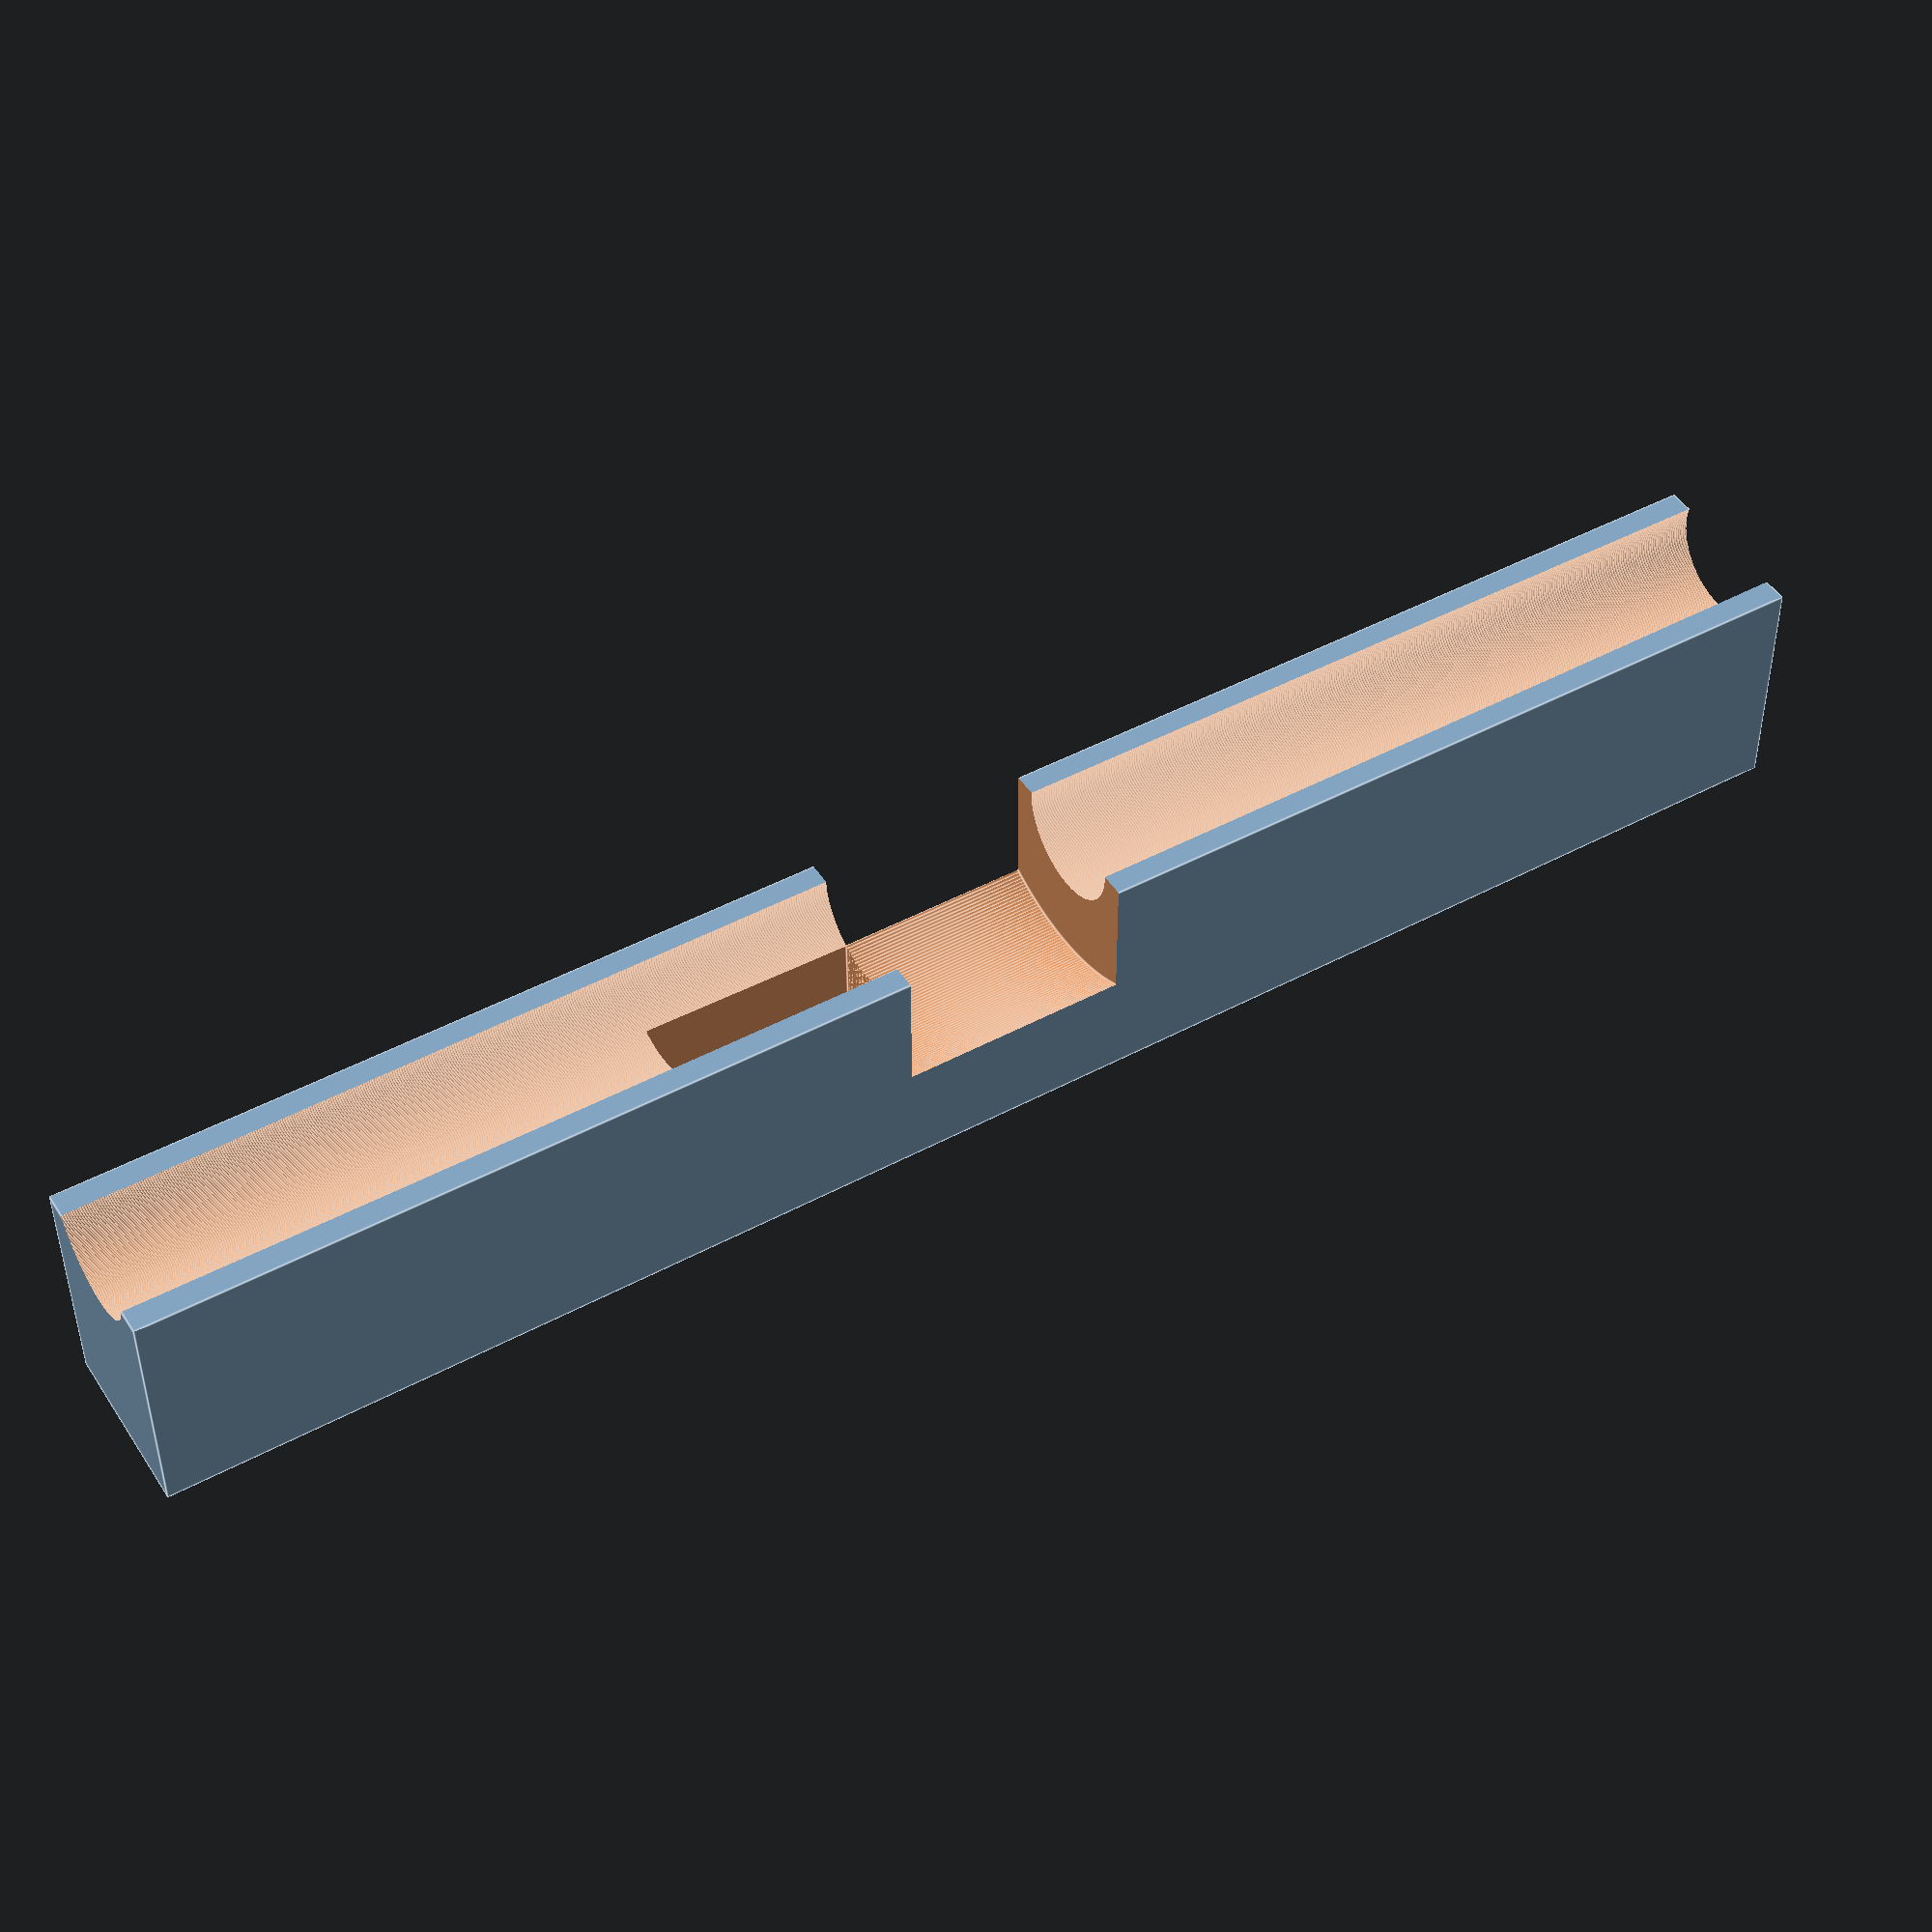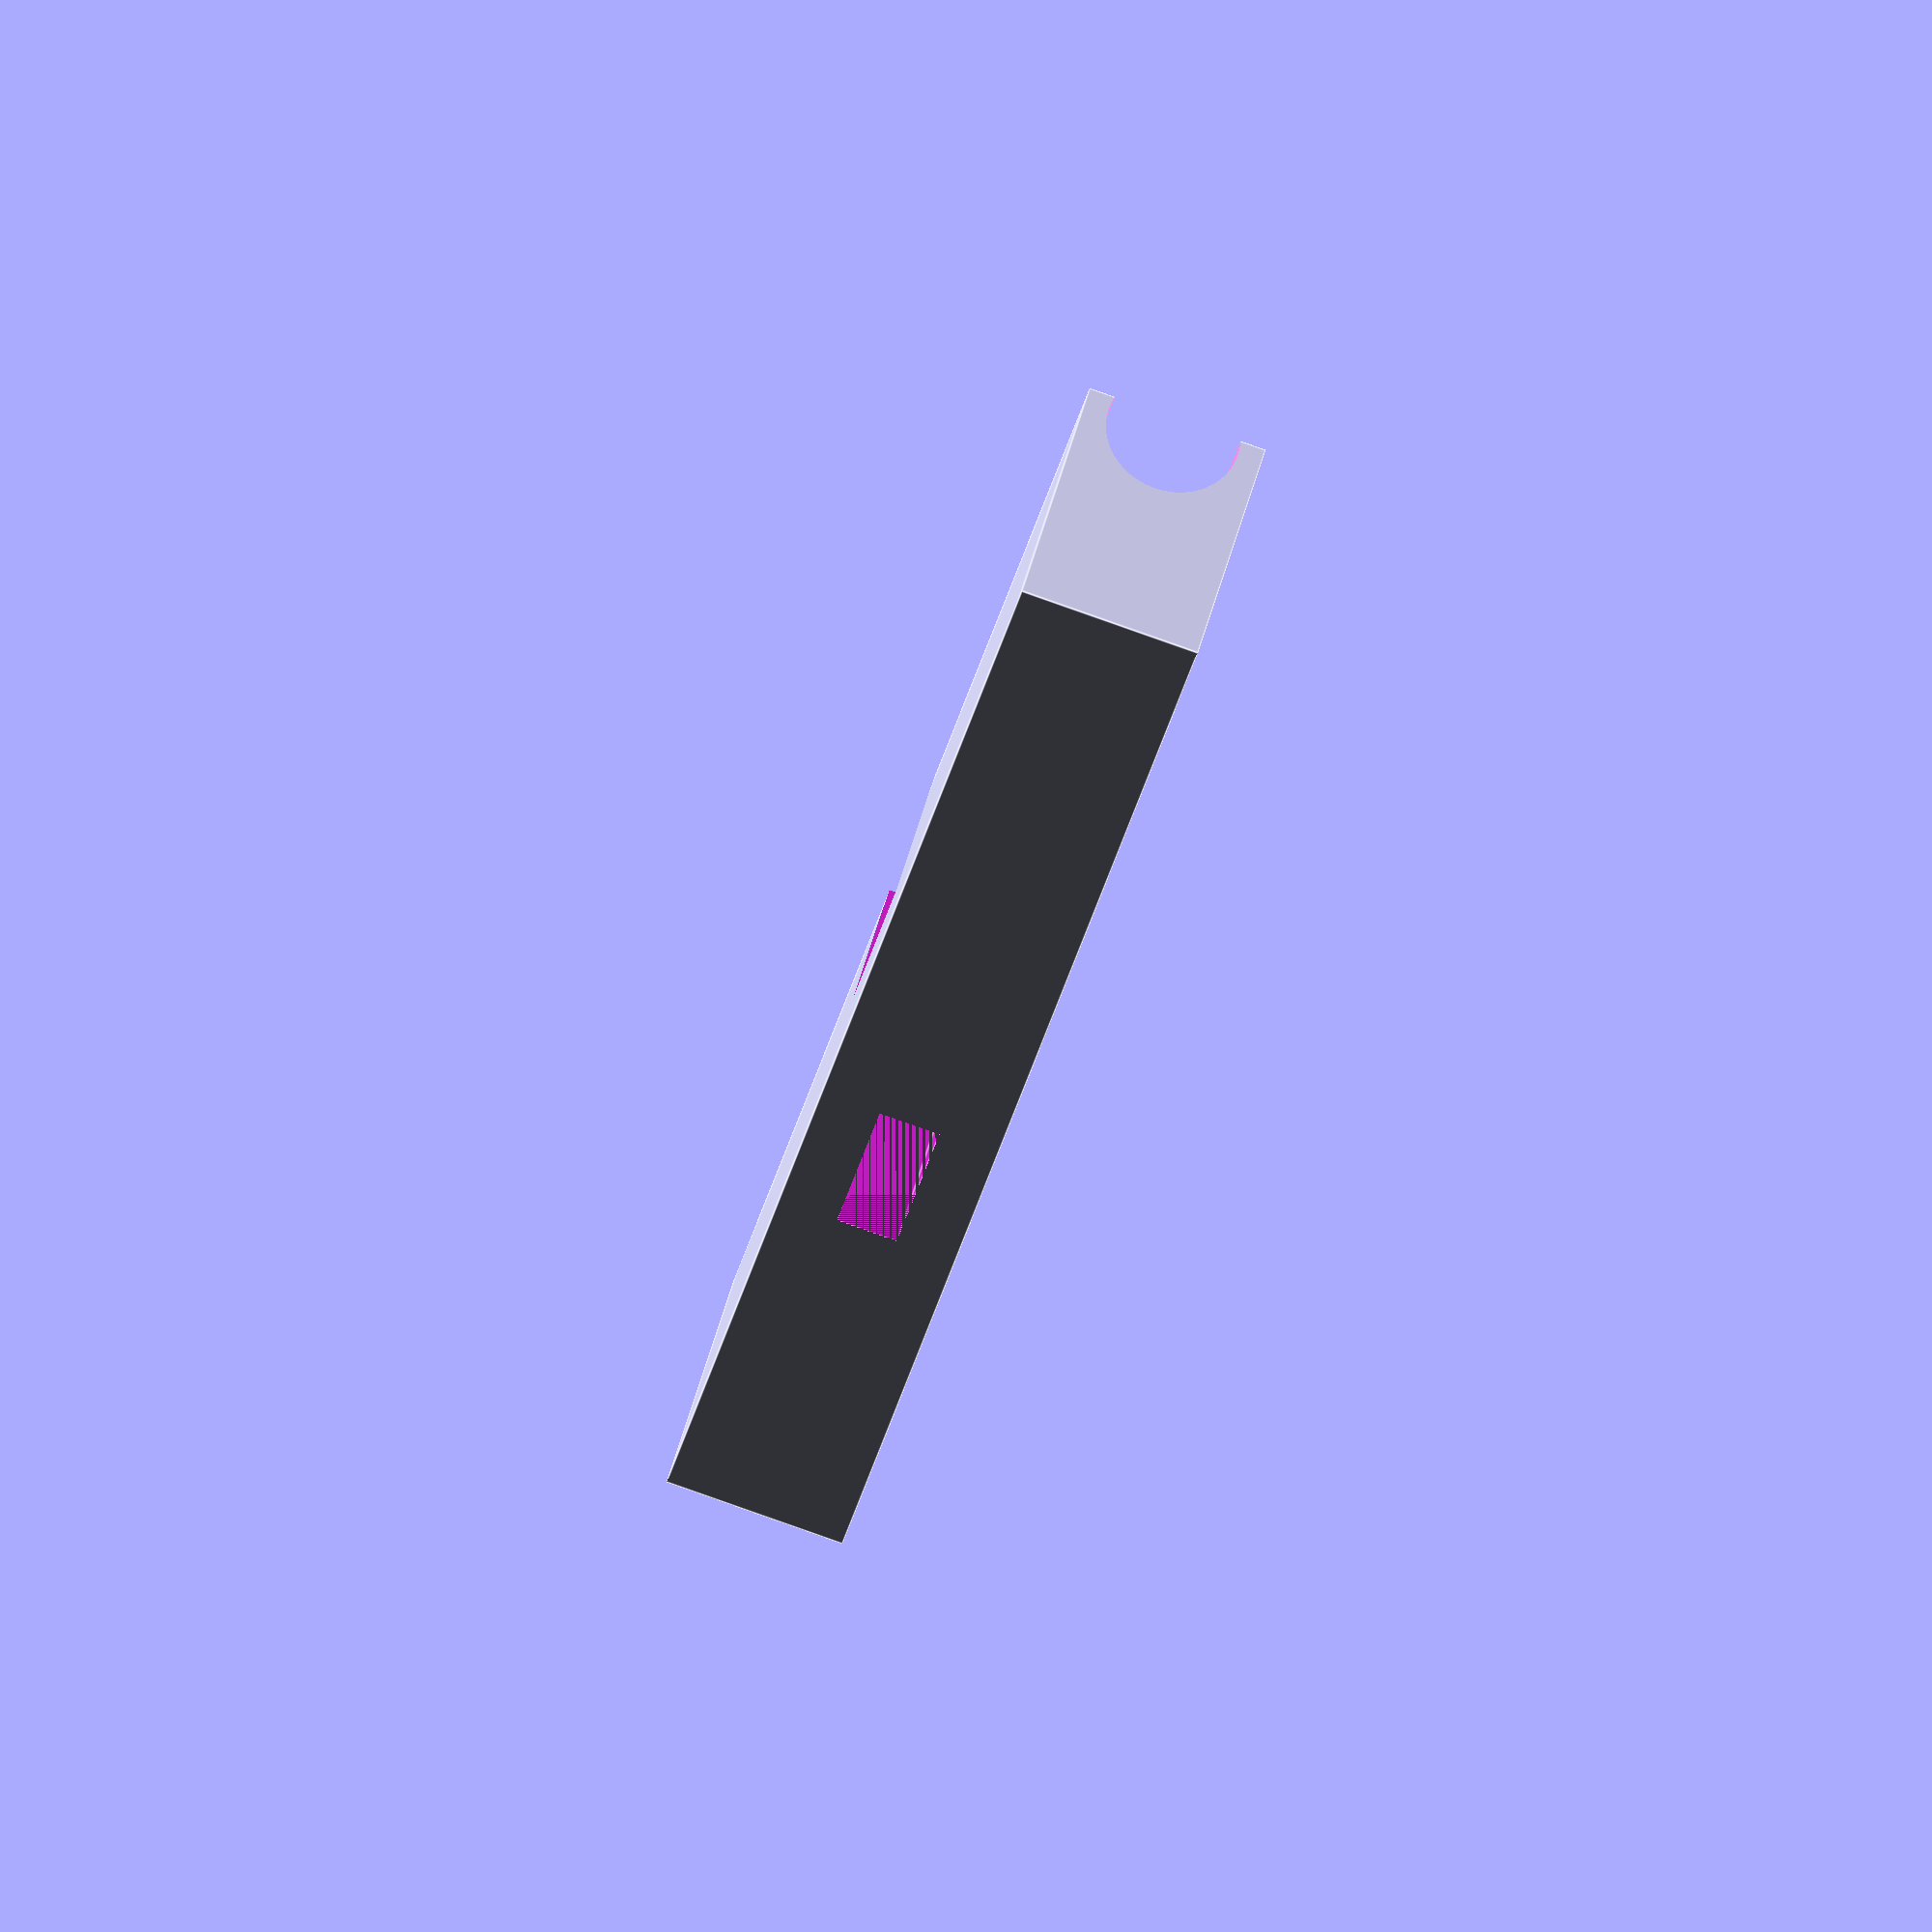
<openscad>
length=150;
track_width=15;
track_height=20;

coil_outer_radius=15.5;
coil_inner_radius=15.5 - 7;
coil_length=18;

cutout_width=11;

sensor_length = 17.8 + 0.2;
sensor_width = 5 + 0.1;

translate([0,0,track_height/2])
difference() {
    $fn=360;
    cube([length,track_width,track_height],center=true);

    // track 1deg slope
    translate([0,0,track_height/2]) {
        rotate([91,0,90])
            cylinder(h=length+1,r=cutout_width/2,center=true);
    }
    
    // sensor
    translate([-18.5,0,0]) {
        cube([sensor_length,sensor_width,track_height],center=true);
    }
    
    // coil
    translate([0,0,track_height/2 + 3.5]) {
        rotate([90,0,90]) {
            cylinder(h=coil_length+1,r=coil_outer_radius+0.5,center=true);
        }
    }  
    
}
</openscad>
<views>
elev=222.9 azim=148.8 roll=179.8 proj=p view=edges
elev=302.2 azim=258.6 roll=195.8 proj=o view=edges
</views>
